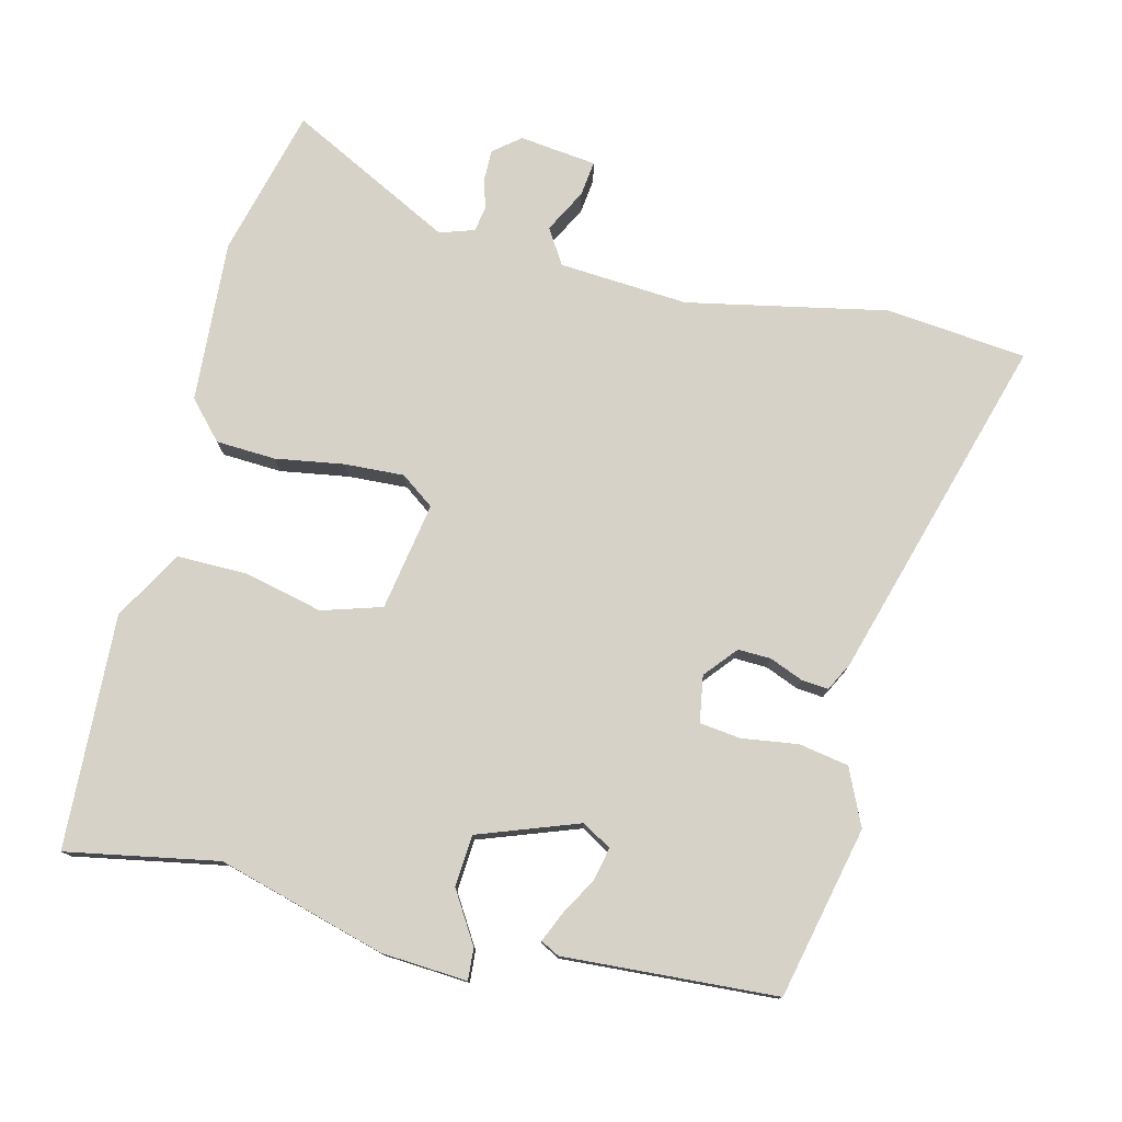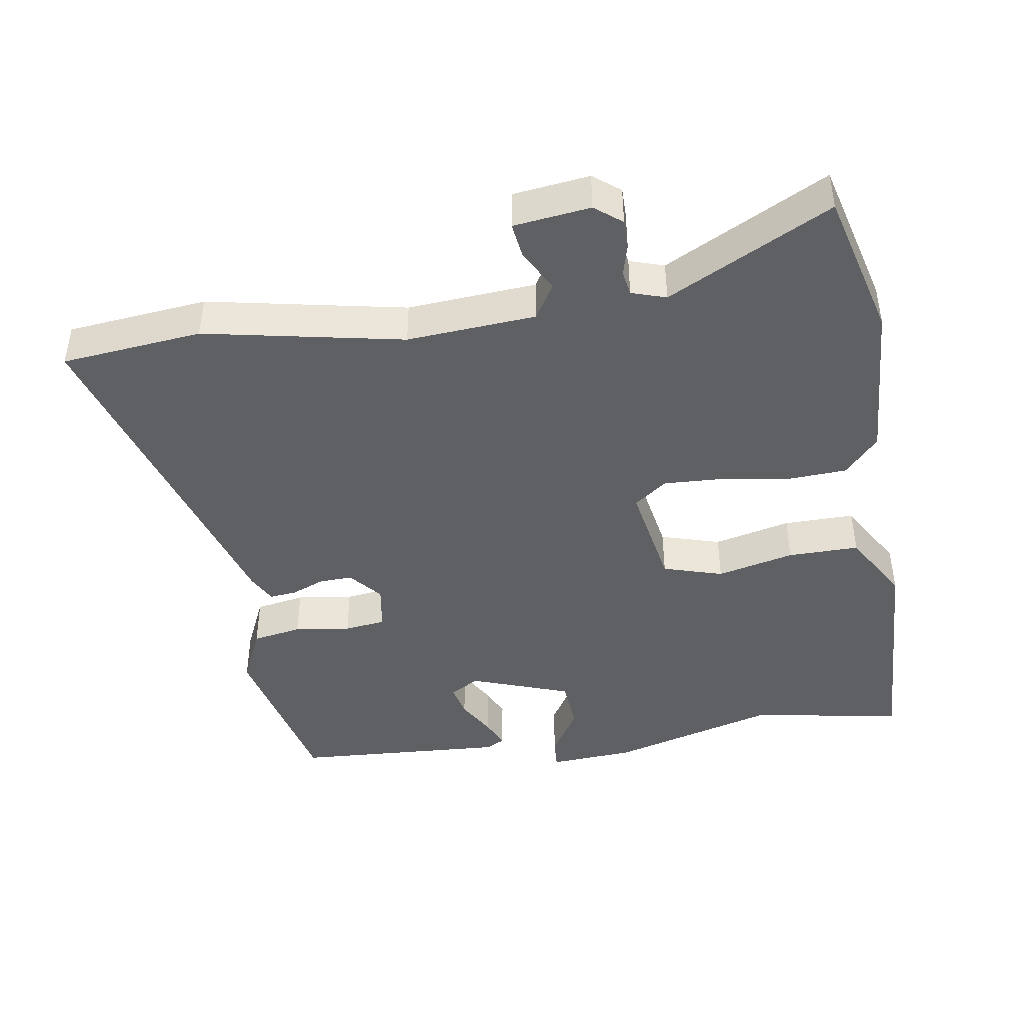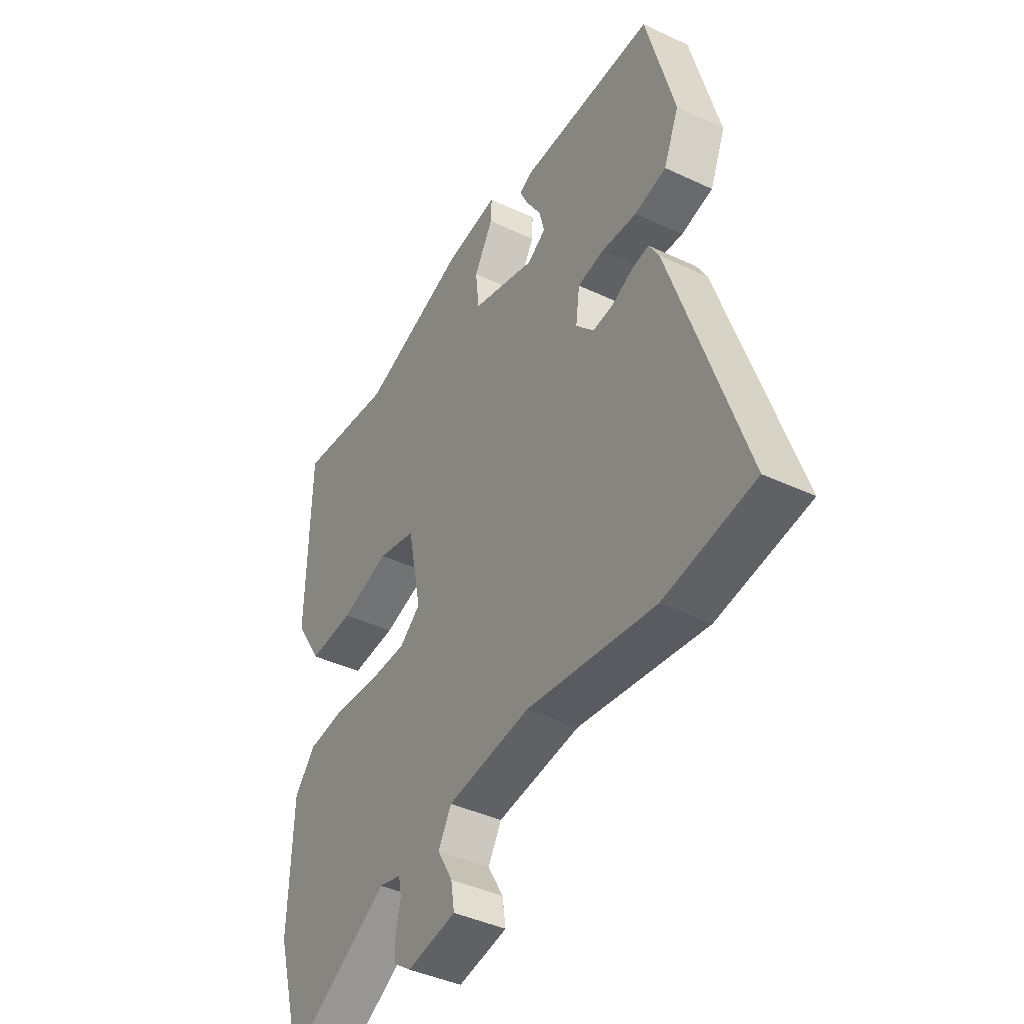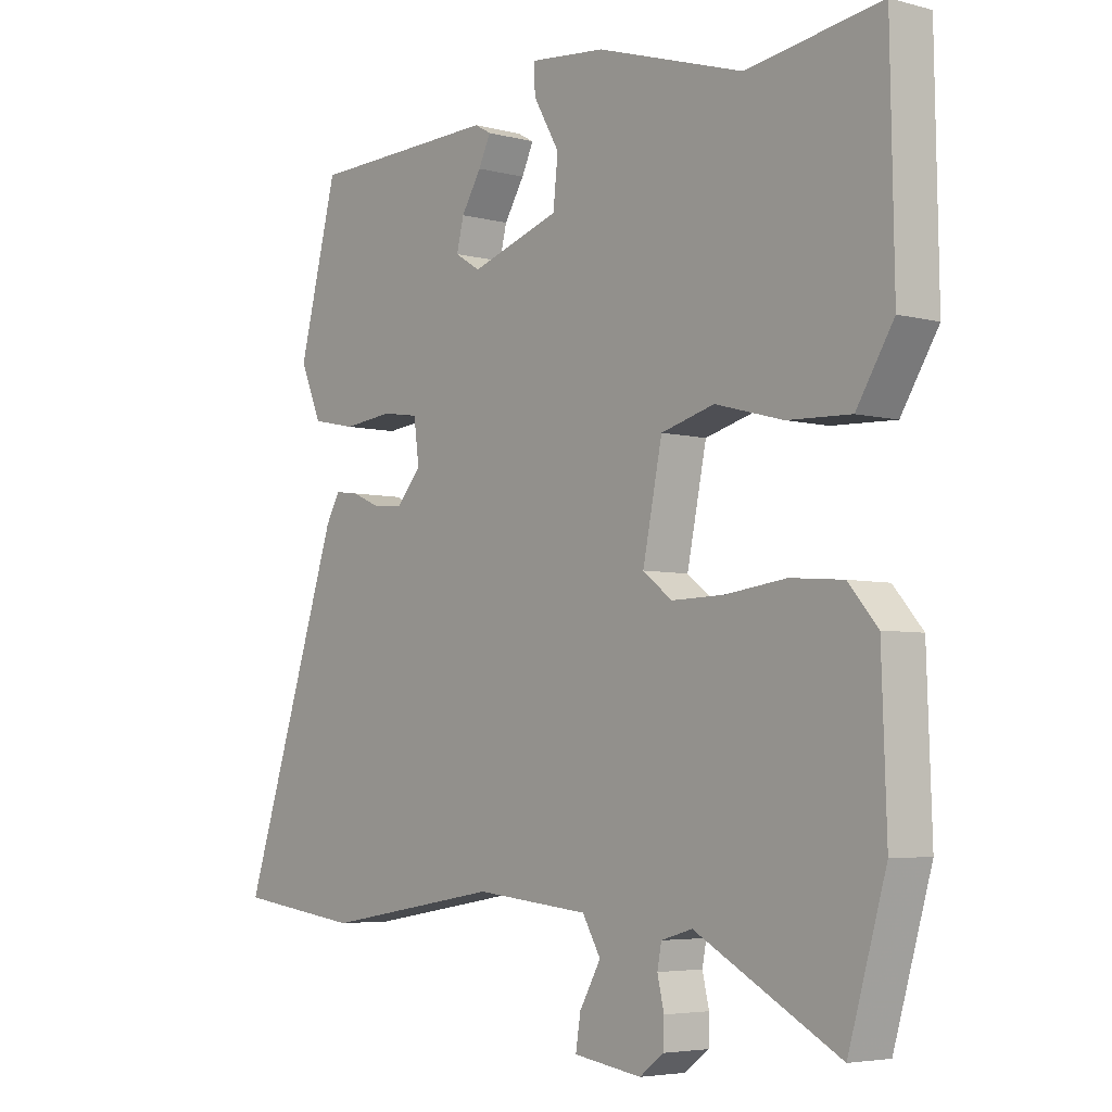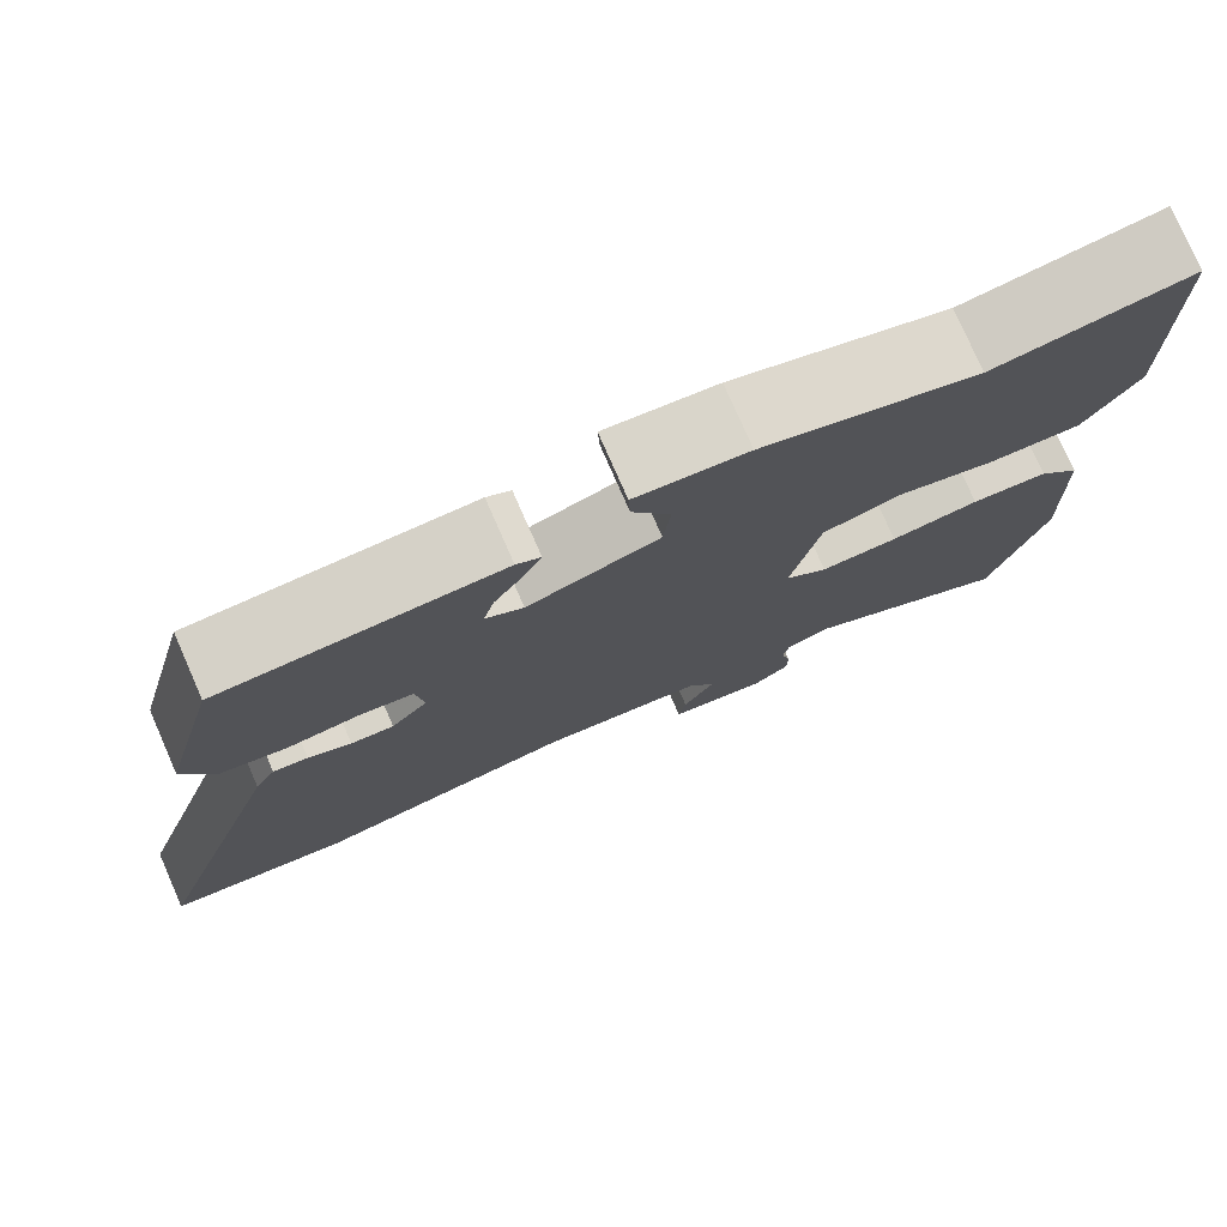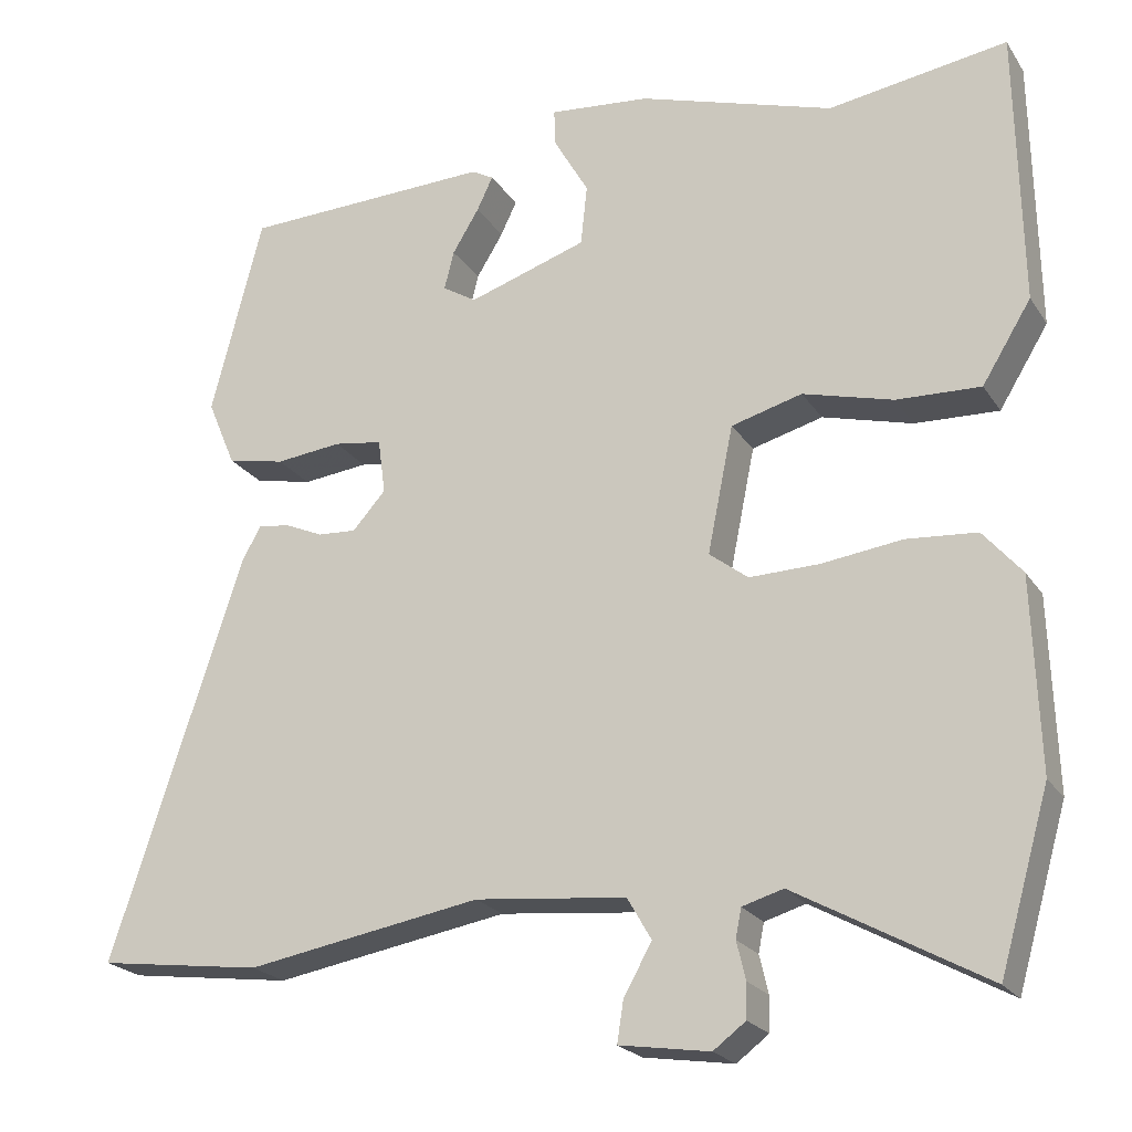
<metadata>
{"format":"obj","ext":"obj","renderer":"f3d","projection":"perspective","resolution":1024,"background":"white","views":[{"elev":77.3,"azim":12.1,"up":"+Y"},{"elev":-43.8,"azim":-172.5,"up":"+Y"},{"elev":-42.2,"azim":60.6,"up":"+Z"},{"elev":-4.8,"azim":-130.2,"up":"+Z"},{"elev":77.3,"azim":156.3,"up":"+Z"},{"elev":-22.1,"azim":-155.4,"up":"+Z"}]}
</metadata>
<code>
v -0.466 0.07 -0.618
v -0.528 0.07 -0.403
v -0.52 0.07 -0.166
v -0.472 0.07 -0.11
v -0.385 0.07 -0.103
v -0.285 0.07 -0.116
v -0.198 0.07 -0.118
v -0.15 0.07 -0.081
v -0.182 0.07 0.076
v -0.27 0.07 0.1
v -0.382 0.07 0.07
v -0.486 0.07 0.066
v -0.547 0.07 0.165
v -0.541 0.07 0.506
v -0.319 0.07 0.472
v -0.077 0.07 0.548
v 0.048 0.07 0.56
v 0.046 0.07 0.514
v 0.003 0.07 0.439
v 0.011 0.07 0.364
v 0.158 0.07 0.316
v 0.2 0.07 0.342
v 0.188 0.07 0.39
v 0.155 0.07 0.444
v 0.135 0.07 0.486
v 0.162 0.07 0.501
v 0.473 0.07 0.491
v 0.537 0.07 0.243
v 0.502 0.07 0.16
v 0.43 0.07 0.145
v 0.348 0.07 0.154
v 0.288 0.07 0.145
v 0.279 0.07 0.077
v 0.32 0.07 0.031
v 0.368 0.07 0.034
v 0.416 0.07 0.055
v 0.455 0.07 0.06
v 0.478 0.07 0.019
v 0.642 0.07 -0.481
v 0.437 0.07 -0.508
v 0.145 0.07 -0.458
v -0.043 0.07 -0.477
v -0.073 0.07 -0.529
v -0.038 0.07 -0.591
v -0.03 0.07 -0.642
v -0.142 0.07 -0.659
v -0.182 0.07 -0.629
v -0.183 0.07 -0.586
v -0.172 0.07 -0.539
v -0.179 0.07 -0.503
v -0.23 0.07 -0.488
v -0.466 0 -0.618
v -0.528 0 -0.403
v -0.52 0 -0.166
v -0.472 0 -0.11
v -0.385 0 -0.103
v -0.285 0 -0.116
v -0.198 0 -0.118
v -0.15 0 -0.081
v -0.182 0 0.076
v -0.27 0 0.1
v -0.382 0 0.07
v -0.486 0 0.066
v -0.547 0 0.165
v -0.541 0 0.506
v -0.319 0 0.472
v -0.077 0 0.548
v 0.048 0 0.56
v 0.046 0 0.514
v 0.003 0 0.439
v 0.011 0 0.364
v 0.158 0 0.316
v 0.2 0 0.342
v 0.188 0 0.39
v 0.155 0 0.444
v 0.135 0 0.486
v 0.162 0 0.501
v 0.473 0 0.491
v 0.537 0 0.243
v 0.502 0 0.16
v 0.43 0 0.145
v 0.348 0 0.154
v 0.288 0 0.145
v 0.279 0 0.077
v 0.32 0 0.031
v 0.368 0 0.034
v 0.416 0 0.055
v 0.455 0 0.06
v 0.478 0 0.019
v 0.642 0 -0.481
v 0.437 0 -0.508
v 0.145 0 -0.458
v -0.043 0 -0.477
v -0.073 0 -0.529
v -0.038 0 -0.591
v -0.03 0 -0.642
v -0.142 0 -0.659
v -0.182 0 -0.629
v -0.183 0 -0.586
v -0.172 0 -0.539
v -0.179 0 -0.503
v -0.23 0 -0.488
f 46 47 48 49
f 46 49 50
f 43 44 45 46
f 43 46 50
f 42 43 50 51
f 38 39 40 41
f 38 41 42 51
f 35 36 37 38
f 34 35 38 51
f 28 29 30 31
f 28 31 32
f 27 28 32
f 26 27 32
f 23 24 25 26
f 22 23 26 32
f 21 22 32 33
f 16 17 18 19
f 15 16 19 20
f 14 15 20
f 10 11 12 13
f 10 13 14 20
f 3 4 5 6
f 3 6 7
f 2 3 7
f 1 2 7 8
f 33 34 51 1
f 21 33 1 8
f 9 10 20 21
f 8 9 21
f 100 99 98 97
f 101 100 97
f 97 96 95 94
f 101 97 94
f 102 101 94 93
f 92 91 90 89
f 102 93 92 89
f 89 88 87 86
f 102 89 86 85
f 82 81 80 79
f 83 82 79
f 83 79 78
f 83 78 77
f 77 76 75 74
f 83 77 74 73
f 84 83 73 72
f 70 69 68 67
f 71 70 67 66
f 71 66 65
f 64 63 62 61
f 71 65 64 61
f 57 56 55 54
f 58 57 54
f 58 54 53
f 59 58 53 52
f 52 102 85 84
f 59 52 84 72
f 72 71 61 60
f 72 60 59
f 1 52 53 2
f 2 53 54 3
f 3 54 55 4
f 4 55 56 5
f 5 56 57 6
f 6 57 58 7
f 7 58 59 8
f 8 59 60 9
f 9 60 61 10
f 10 61 62 11
f 11 62 63 12
f 12 63 64 13
f 13 64 65 14
f 14 65 66 15
f 15 66 67 16
f 16 67 68 17
f 17 68 69 18
f 18 69 70 19
f 19 70 71 20
f 20 71 72 21
f 21 72 73 22
f 22 73 74 23
f 23 74 75 24
f 24 75 76 25
f 25 76 77 26
f 26 77 78 27
f 27 78 79 28
f 28 79 80 29
f 29 80 81 30
f 30 81 82 31
f 31 82 83 32
f 32 83 84 33
f 33 84 85 34
f 34 85 86 35
f 35 86 87 36
f 36 87 88 37
f 37 88 89 38
f 38 89 90 39
f 39 90 91 40
f 40 91 92 41
f 41 92 93 42
f 42 93 94 43
f 43 94 95 44
f 44 95 96 45
f 45 96 97 46
f 46 97 98 47
f 47 98 99 48
f 48 99 100 49
f 49 100 101 50
f 50 101 102 51
f 51 102 52 1

</code>
